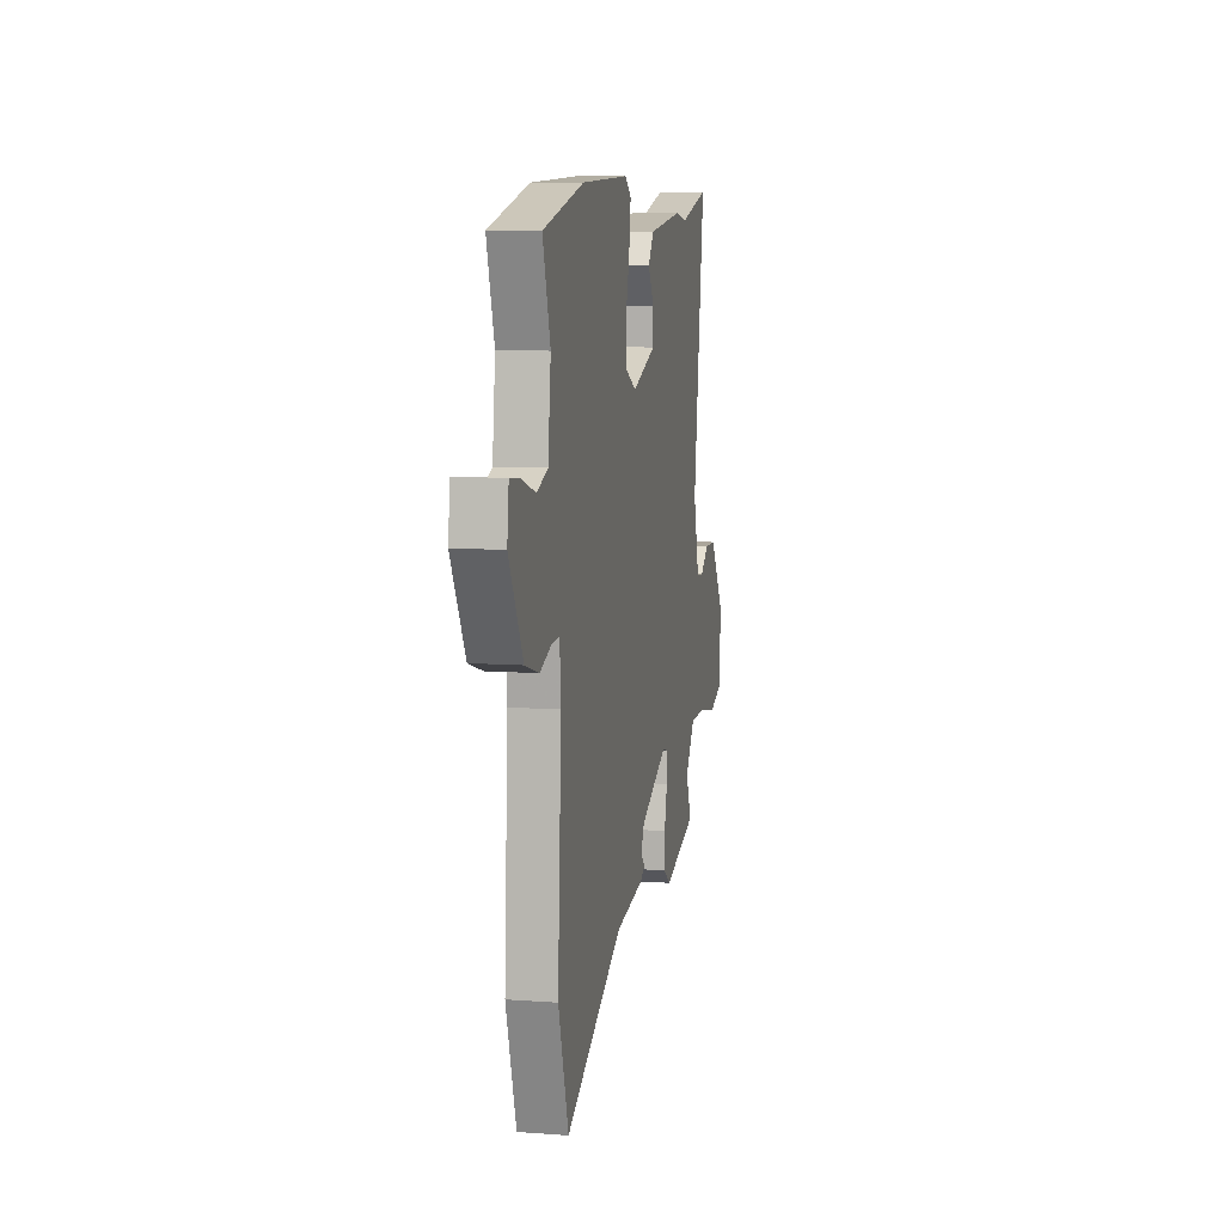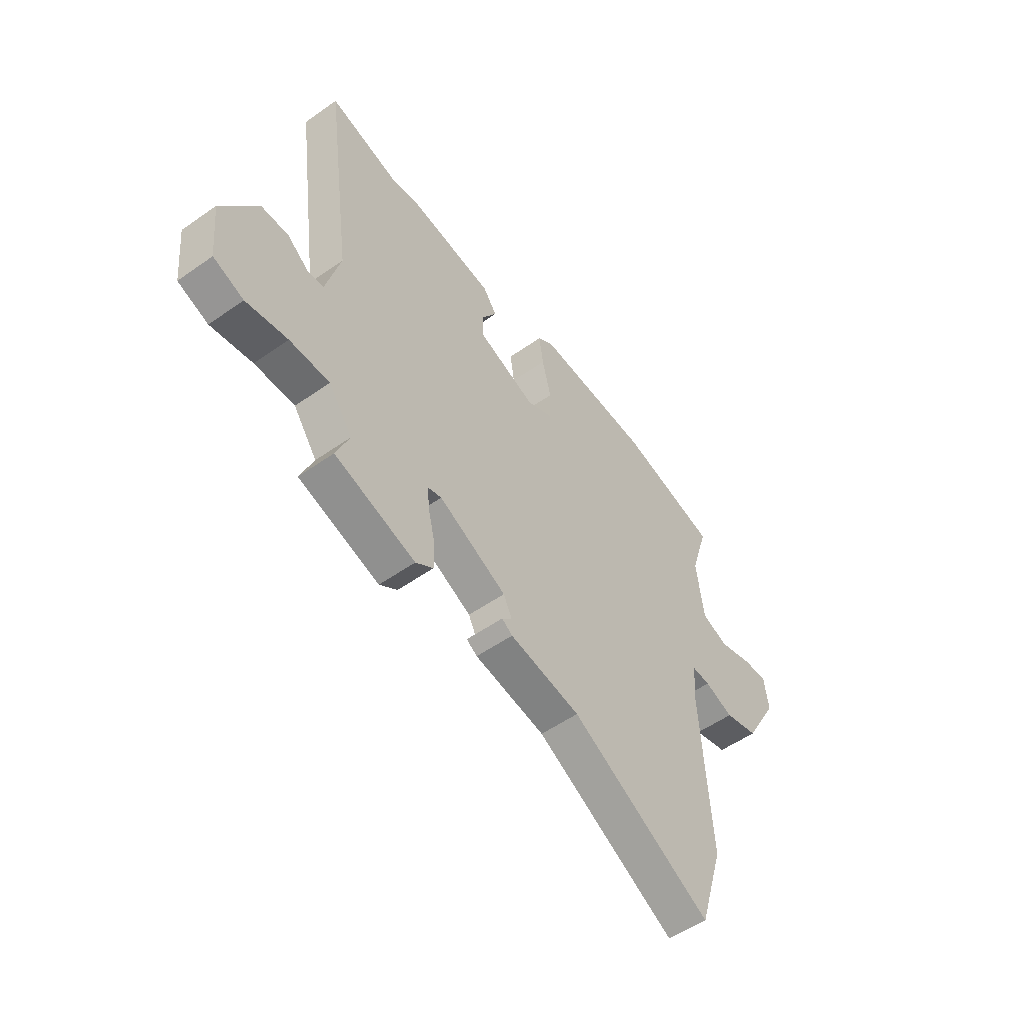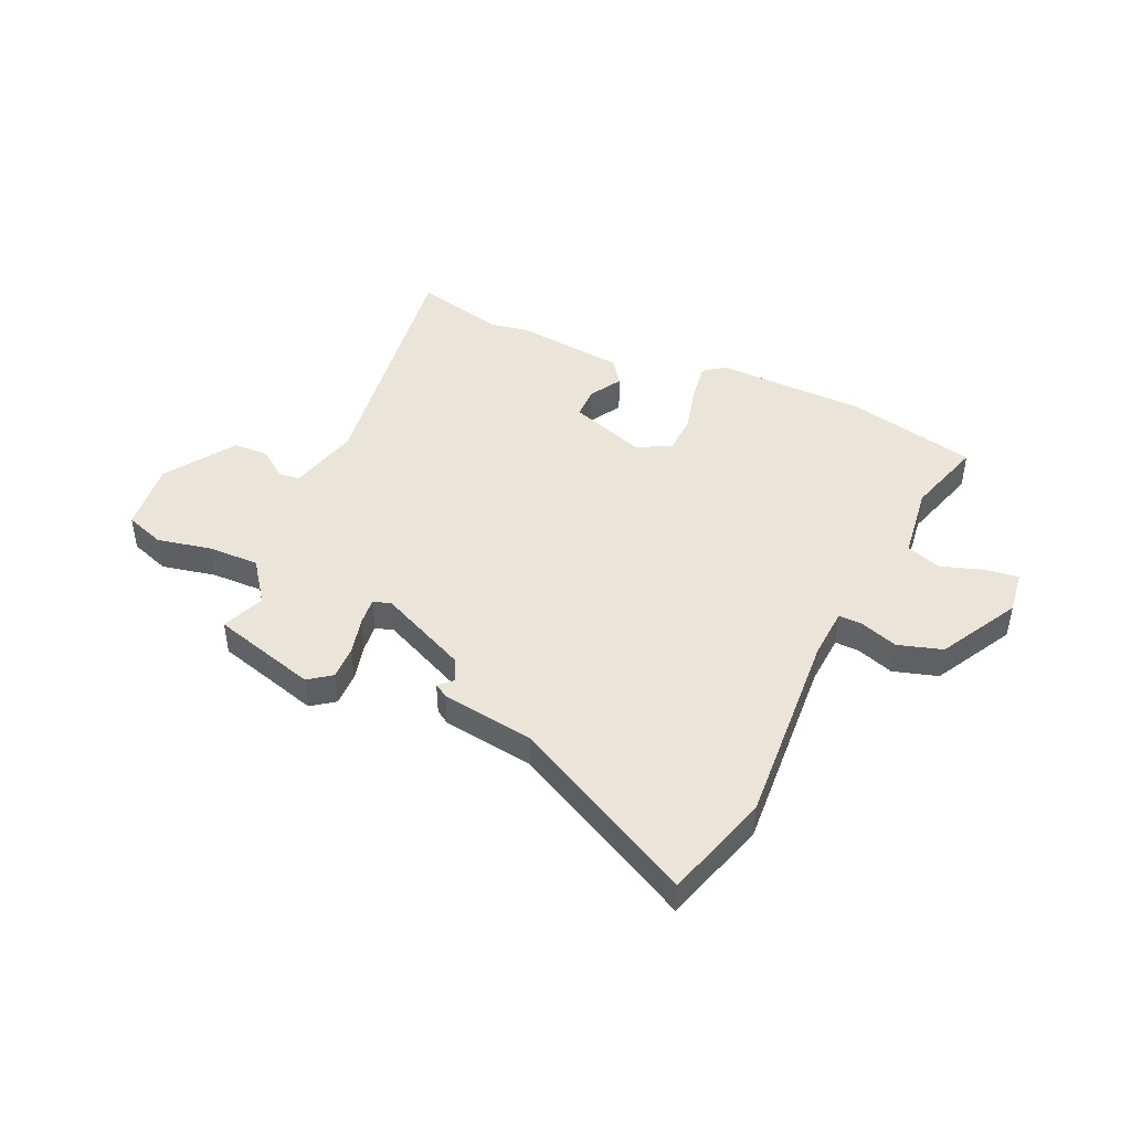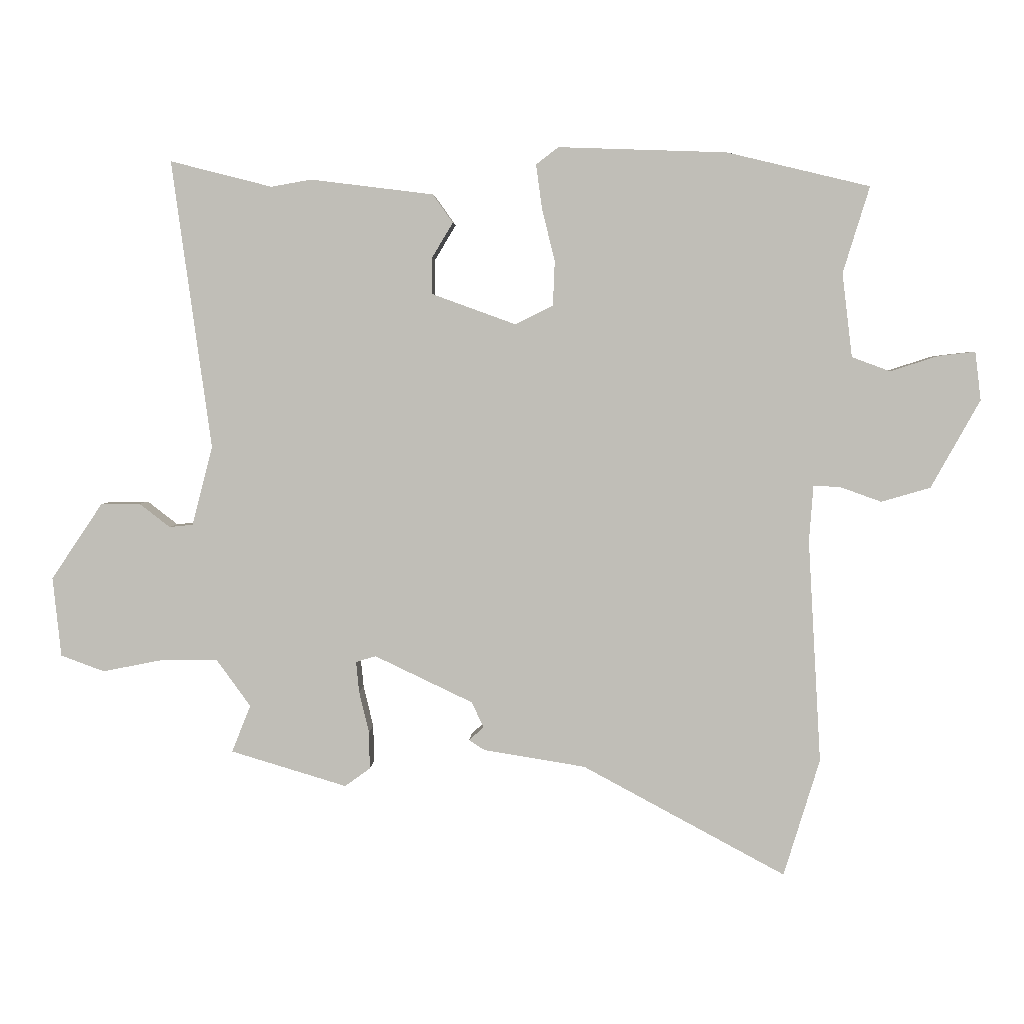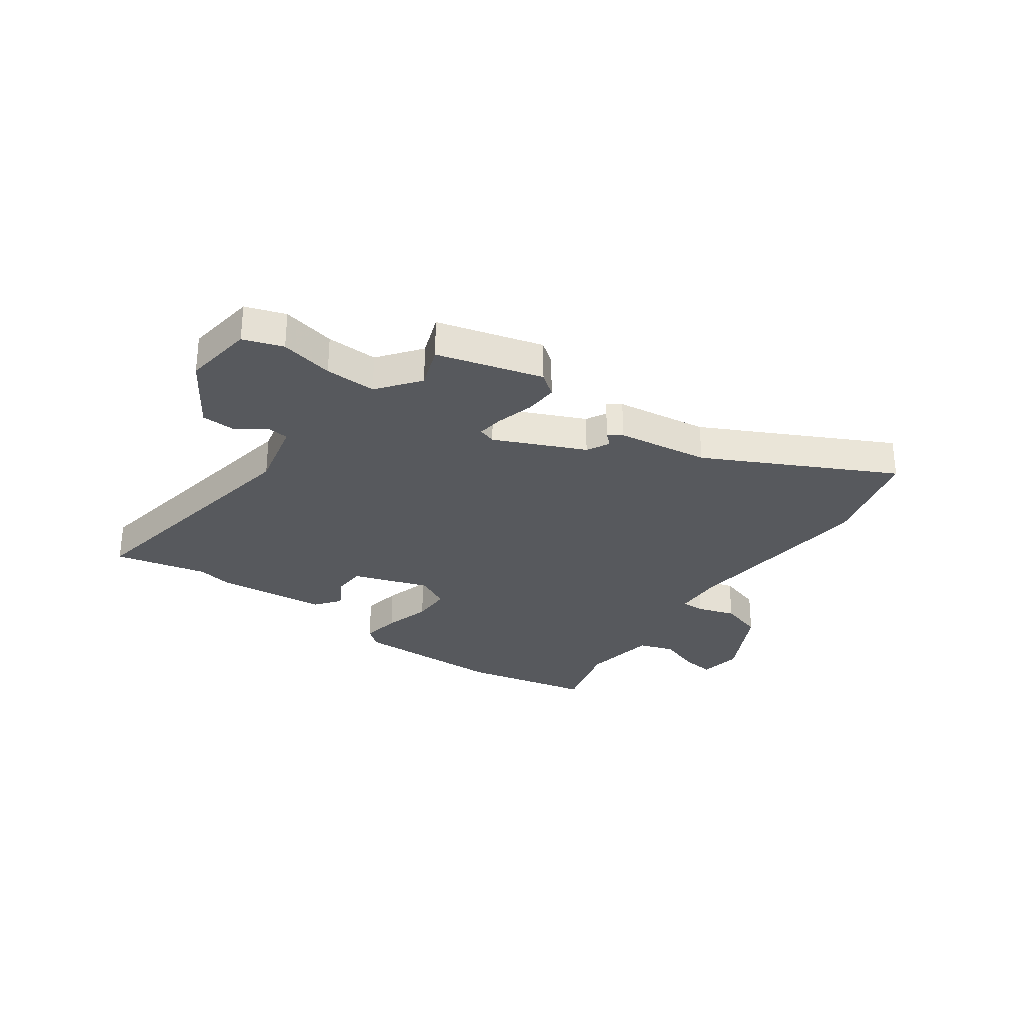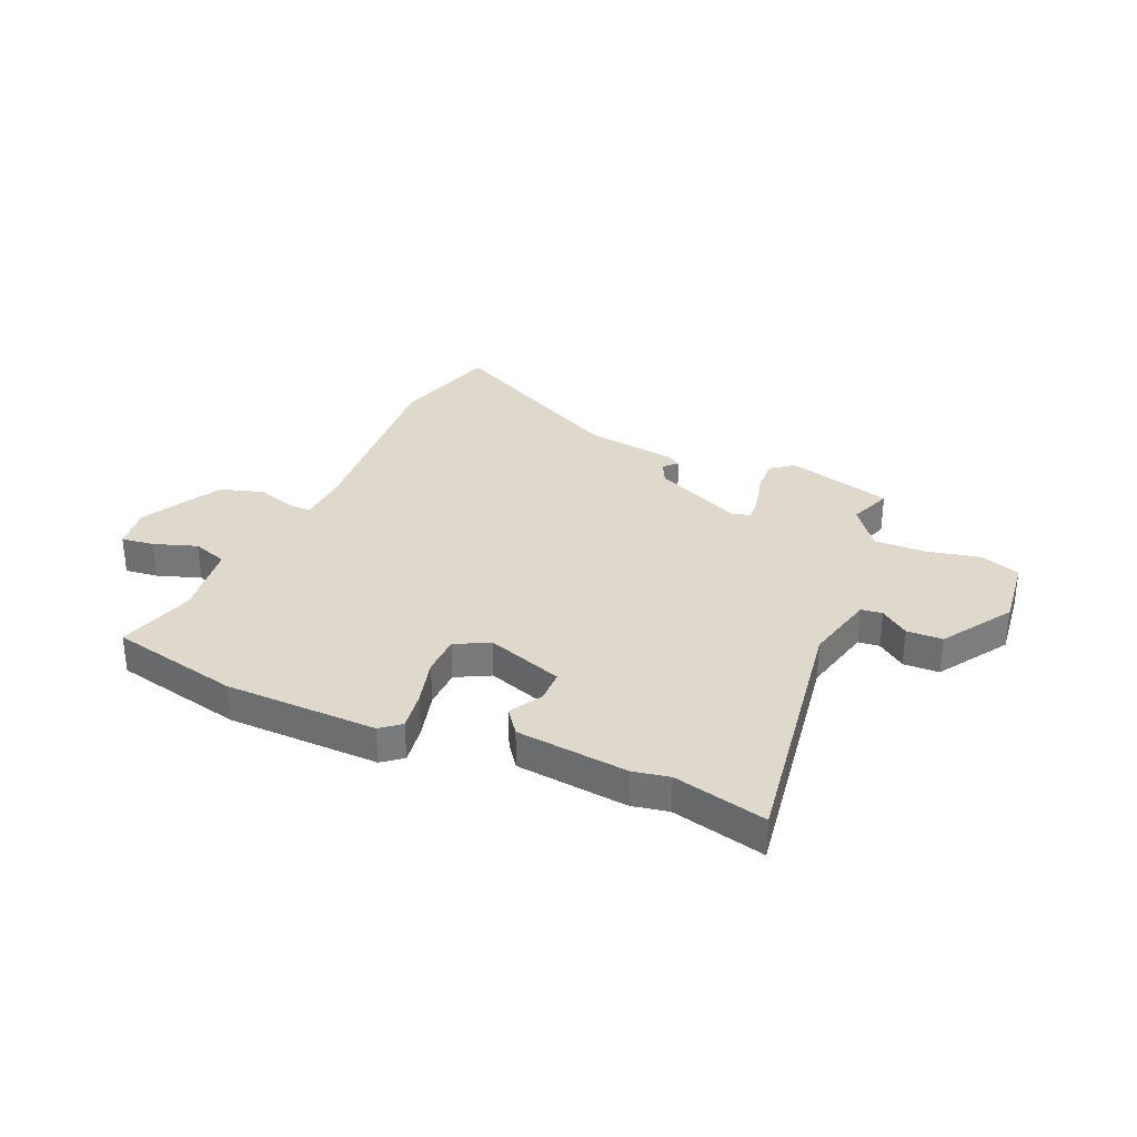
<metadata>
{"format":"obj","ext":"obj","renderer":"f3d","projection":"perspective","resolution":1024,"background":"white","views":[{"elev":8.8,"azim":-78.8,"up":"+Z"},{"elev":-54.0,"azim":126.8,"up":"+Z"},{"elev":44.8,"azim":-156.2,"up":"+Y"},{"elev":3.6,"azim":-177.4,"up":"+Z"},{"elev":-29.6,"azim":142.9,"up":"+Y"},{"elev":32.2,"azim":22.6,"up":"+Y"}]}
</metadata>
<code>
v -0.577 0.07 0.482
v -0.335 0.07 0.54
v -0.05 0.07 0.55
v -0.012 0.07 0.521
v -0.022 0.07 0.447
v -0.044 0.07 0.357
v -0.041 0.07 0.282
v 0.023 0.07 0.25
v 0.166 0.07 0.302
v 0.166 0.07 0.363
v 0.13 0.07 0.423
v 0.164 0.07 0.471
v 0.373 0.07 0.497
v 0.441 0.07 0.485
v 0.614 0.07 0.529
v 0.547 0.07 0.039
v 0.582 0.07 -0.095
v 0.622 0.07 -0.099
v 0.674 0.07 -0.059
v 0.741 0.07 -0.06
v 0.828 0.07 -0.189
v 0.814 0.07 -0.324
v 0.74 0.07 -0.351
v 0.639 0.07 -0.331
v 0.542 0.07 -0.33
v 0.484 0.07 -0.41
v 0.516 0.07 -0.49
v 0.319 0.07 -0.549
v 0.276 0.07 -0.518
v 0.277 0.07 -0.455
v 0.294 0.07 -0.384
v 0.299 0.07 -0.332
v 0.265 0.07 -0.322
v 0.099 0.07 -0.401
v 0.078 0.07 -0.444
v 0.103 0.07 -0.467
v 0.077 0.07 -0.484
v -0.096 0.07 -0.512
v -0.44 0.07 -0.697
v -0.501 0.07 -0.498
v -0.479 0.07 -0.12
v -0.486 0.07 -0.025
v -0.531 0.07 -0.027
v -0.601 0.07 -0.052
v -0.684 0.07 -0.028
v -0.767 0.07 0.121
v -0.757 0.07 0.203
v -0.695 0.07 0.196
v -0.614 0.07 0.17
v -0.549 0.07 0.194
v -0.532 0.07 0.336
v -0.577 0 0.482
v -0.335 0 0.54
v -0.05 0 0.55
v -0.012 0 0.521
v -0.022 0 0.447
v -0.044 0 0.357
v -0.041 0 0.282
v 0.023 0 0.25
v 0.166 0 0.302
v 0.166 0 0.363
v 0.13 0 0.423
v 0.164 0 0.471
v 0.373 0 0.497
v 0.441 0 0.485
v 0.614 0 0.529
v 0.547 0 0.039
v 0.582 0 -0.095
v 0.622 0 -0.099
v 0.674 0 -0.059
v 0.741 0 -0.06
v 0.828 0 -0.189
v 0.814 0 -0.324
v 0.74 0 -0.351
v 0.639 0 -0.331
v 0.542 0 -0.33
v 0.484 0 -0.41
v 0.516 0 -0.49
v 0.319 0 -0.549
v 0.276 0 -0.518
v 0.277 0 -0.455
v 0.294 0 -0.384
v 0.299 0 -0.332
v 0.265 0 -0.322
v 0.099 0 -0.401
v 0.078 0 -0.444
v 0.103 0 -0.467
v 0.077 0 -0.484
v -0.096 0 -0.512
v -0.44 0 -0.697
v -0.501 0 -0.498
v -0.479 0 -0.12
v -0.486 0 -0.025
v -0.531 0 -0.027
v -0.601 0 -0.052
v -0.684 0 -0.028
v -0.767 0 0.121
v -0.757 0 0.203
v -0.695 0 0.196
v -0.614 0 0.17
v -0.549 0 0.194
v -0.532 0 0.336
f 46 47 48 49
f 44 45 46 49
f 43 44 49 50
f 42 43 50 51
f 38 39 40 41
f 38 41 42
f 35 36 37 38
f 34 35 38 42
f 33 34 42 51
f 28 29 30 31
f 26 27 28 31
f 25 26 31 32
f 21 22 23 24
f 21 24 25
f 18 19 20 21
f 17 18 21 25
f 16 17 25 32
f 14 15 16 32
f 10 11 12 13
f 9 10 13 14
f 3 4 5 6
f 1 2 3 6
f 1 6 7
f 51 1 7 8
f 9 14 32 33
f 8 9 33
f 8 33 51
f 100 99 98 97
f 100 97 96 95
f 101 100 95 94
f 102 101 94 93
f 92 91 90 89
f 93 92 89
f 89 88 87 86
f 93 89 86 85
f 102 93 85 84
f 82 81 80 79
f 82 79 78 77
f 83 82 77 76
f 75 74 73 72
f 76 75 72
f 72 71 70 69
f 76 72 69 68
f 83 76 68 67
f 83 67 66 65
f 64 63 62 61
f 65 64 61 60
f 57 56 55 54
f 57 54 53 52
f 58 57 52
f 59 58 52 102
f 84 83 65 60
f 84 60 59
f 102 84 59
f 1 52 53 2
f 2 53 54 3
f 3 54 55 4
f 4 55 56 5
f 5 56 57 6
f 6 57 58 7
f 7 58 59 8
f 8 59 60 9
f 9 60 61 10
f 10 61 62 11
f 11 62 63 12
f 12 63 64 13
f 13 64 65 14
f 14 65 66 15
f 15 66 67 16
f 16 67 68 17
f 17 68 69 18
f 18 69 70 19
f 19 70 71 20
f 20 71 72 21
f 21 72 73 22
f 22 73 74 23
f 23 74 75 24
f 24 75 76 25
f 25 76 77 26
f 26 77 78 27
f 27 78 79 28
f 28 79 80 29
f 29 80 81 30
f 30 81 82 31
f 31 82 83 32
f 32 83 84 33
f 33 84 85 34
f 34 85 86 35
f 35 86 87 36
f 36 87 88 37
f 37 88 89 38
f 38 89 90 39
f 39 90 91 40
f 40 91 92 41
f 41 92 93 42
f 42 93 94 43
f 43 94 95 44
f 44 95 96 45
f 45 96 97 46
f 46 97 98 47
f 47 98 99 48
f 48 99 100 49
f 49 100 101 50
f 50 101 102 51
f 51 102 52 1

</code>
